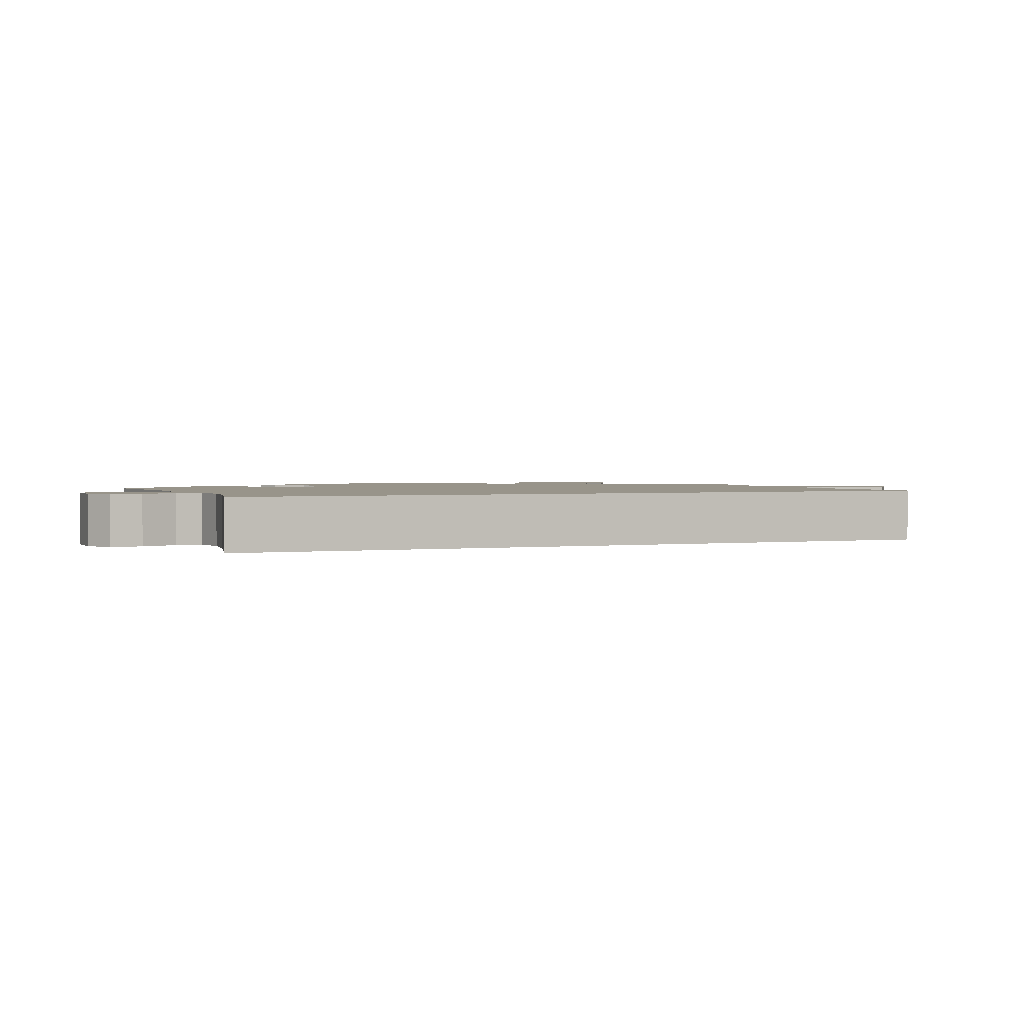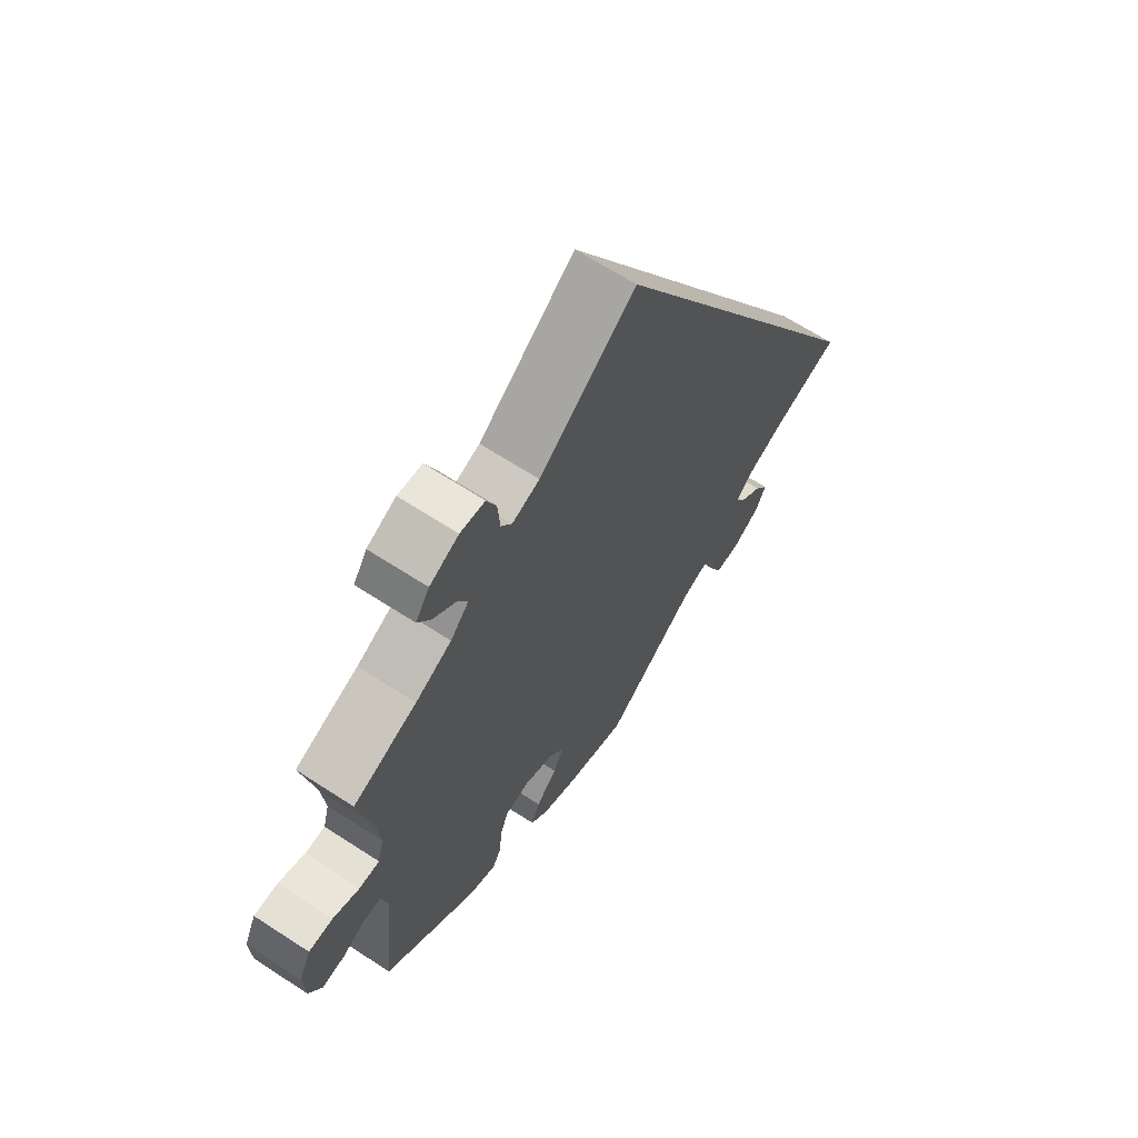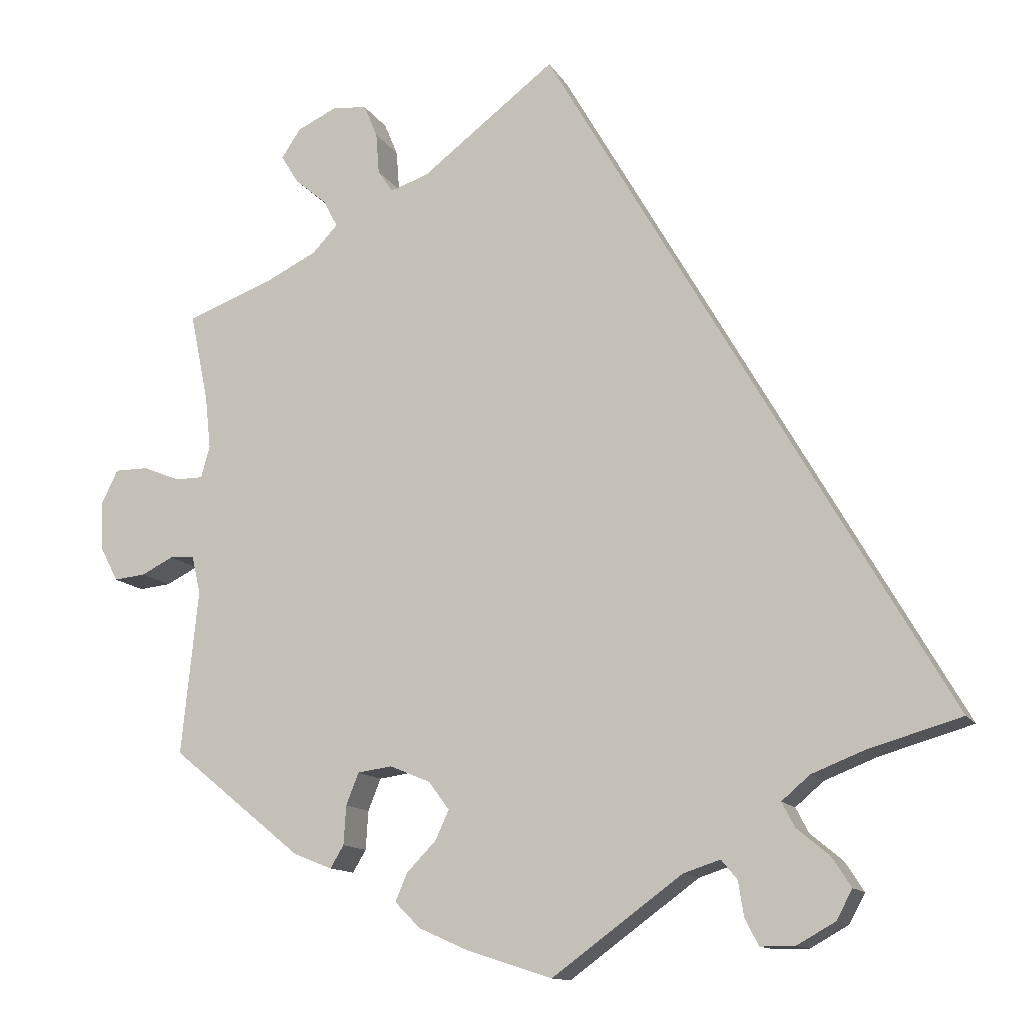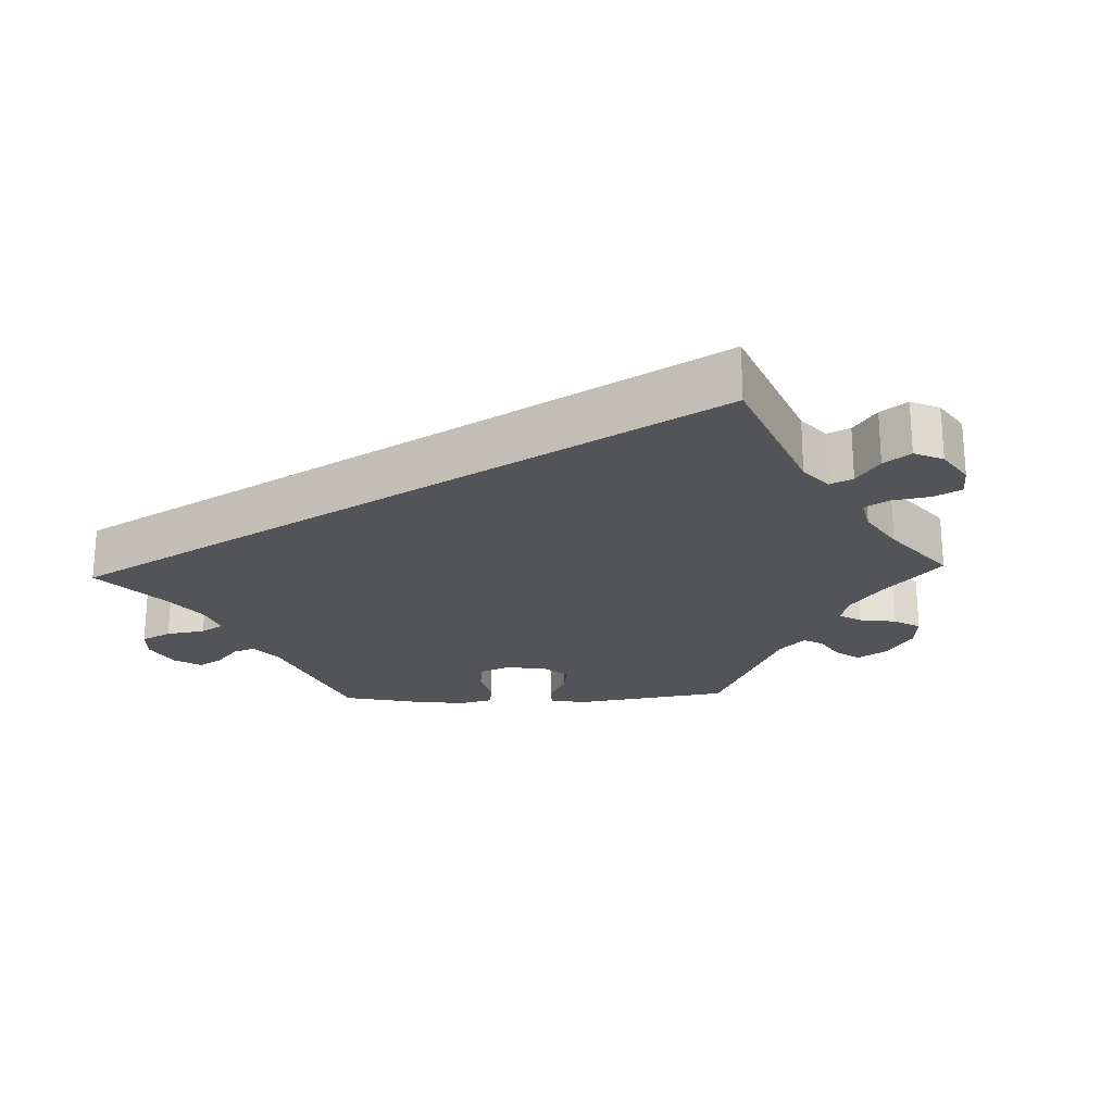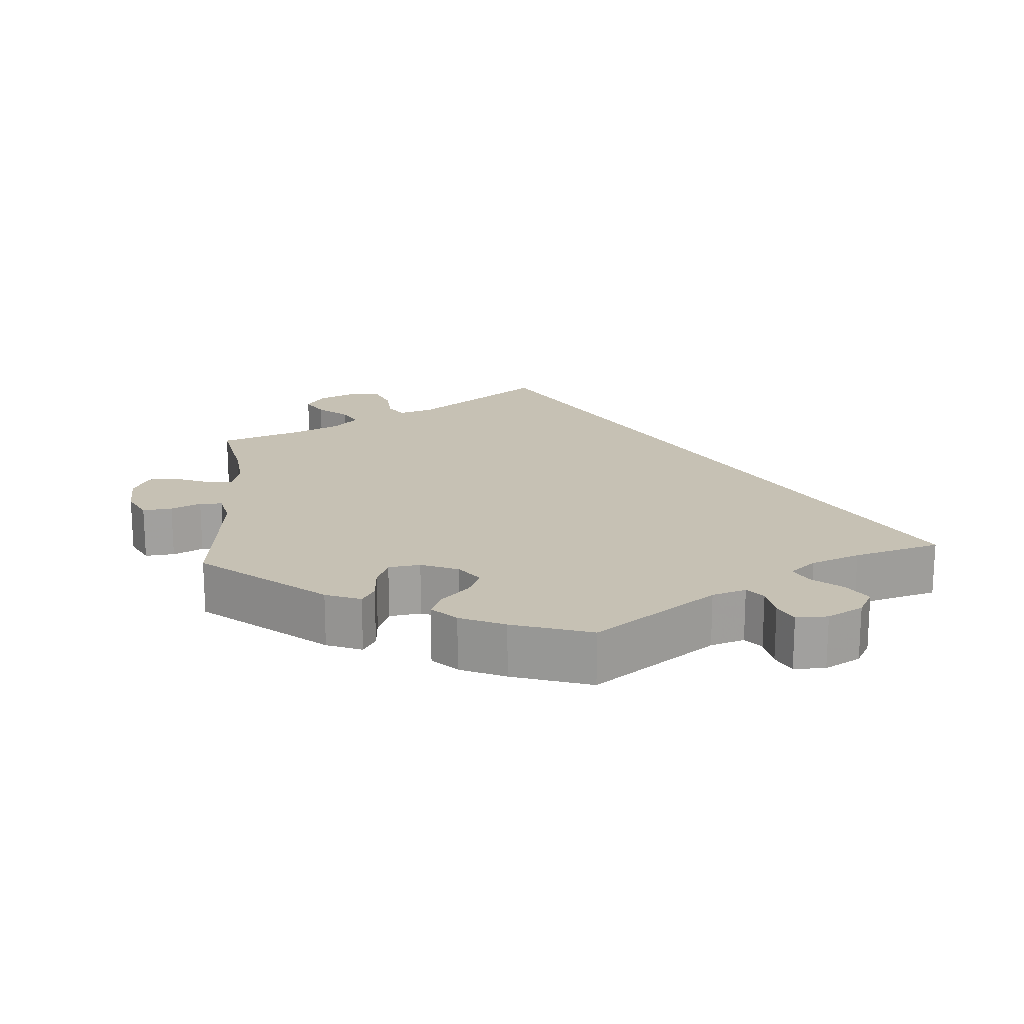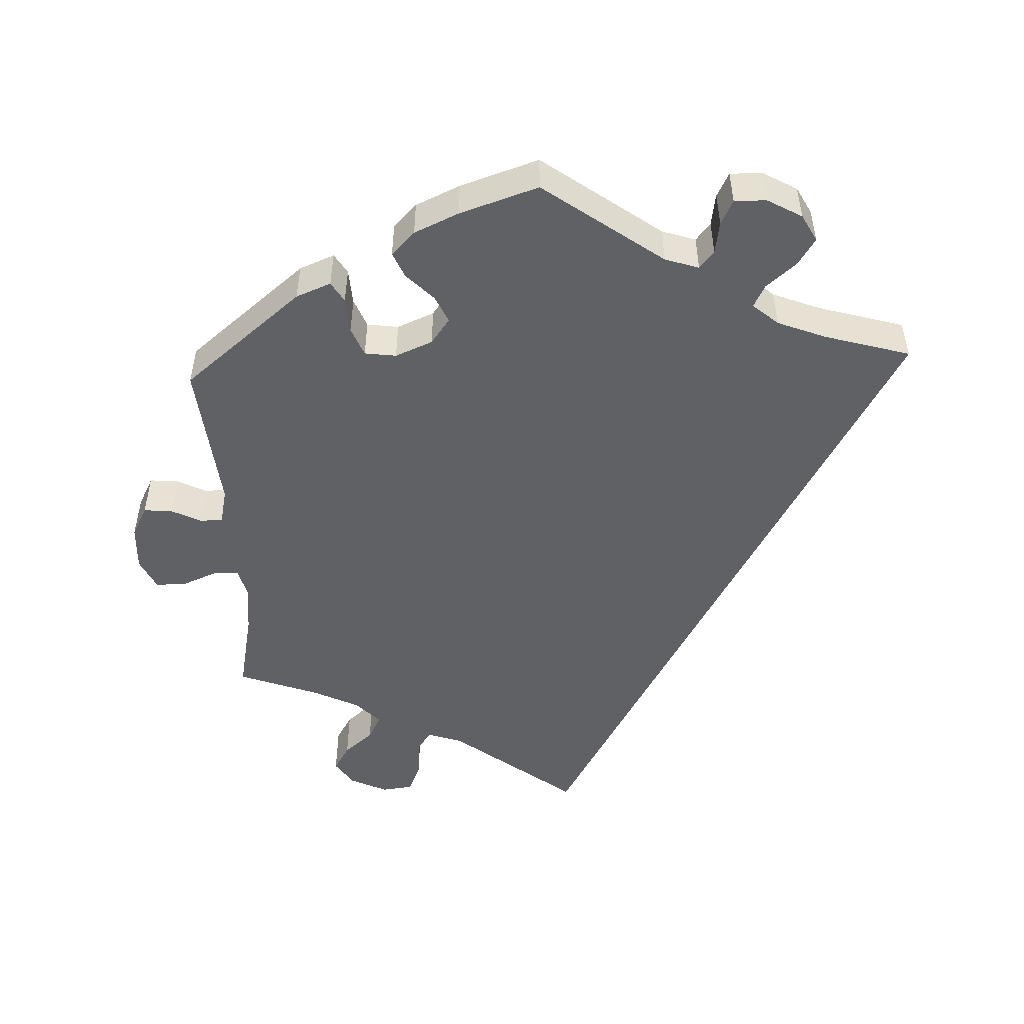
<metadata>
{"format":"obj","ext":"obj","renderer":"f3d","projection":"perspective","resolution":1024,"background":"white","views":[{"elev":1.8,"azim":-82.7,"up":"+Y"},{"elev":65.7,"azim":123.2,"up":"+Z"},{"elev":-12.7,"azim":-160.2,"up":"+Z"},{"elev":-23.1,"azim":-27.9,"up":"+Y"},{"elev":18.5,"azim":175.8,"up":"+Y"},{"elev":-50.2,"azim":-177.4,"up":"+Y"}]}
</metadata>
<code>
v -0.001 0.07 0.578
v 0.168 0.07 0.449
v 0.216 0.07 0.433
v 0.235 0.07 0.461
v 0.239 0.07 0.513
v 0.256 0.07 0.554
v 0.299 0.07 0.559
v 0.35 0.07 0.535
v 0.374 0.07 0.499
v 0.352 0.07 0.463
v 0.312 0.07 0.429
v 0.294 0.07 0.395
v 0.326 0.07 0.361
v 0.389 0.07 0.33
v 0.5 0.07 0.289
v 0.477 0.07 0.177
v 0.47 0.07 0.111
v 0.481 0.07 0.071
v 0.516 0.07 0.071
v 0.563 0.07 0.09
v 0.605 0.07 0.09
v 0.626 0.07 0.047
v 0.623 0.07 -0.015
v 0.601 0.07 -0.057
v 0.561 0.07 -0.053
v 0.521 0.07 -0.033
v 0.49 0.07 -0.034
v 0.479 0.07 -0.082
v 0.5 0.07 -0.289
v 0.336 0.07 -0.422
v 0.288 0.07 -0.441
v 0.271 0.07 -0.413
v 0.268 0.07 -0.364
v 0.252 0.07 -0.324
v 0.209 0.07 -0.318
v 0.158 0.07 -0.339
v 0.132 0.07 -0.374
v 0.149 0.07 -0.411
v 0.186 0.07 -0.449
v 0.201 0.07 -0.484
v 0.169 0.07 -0.516
v 0.108 0.07 -0.543
v 0 0.07 -0.578
v -0.163 0.07 -0.459
v -0.209 0.07 -0.444
v -0.229 0.07 -0.468
v -0.236 0.07 -0.512
v -0.253 0.07 -0.545
v -0.296 0.07 -0.545
v -0.344 0.07 -0.518
v -0.364 0.07 -0.481
v -0.34 0.07 -0.444
v -0.299 0.07 -0.41
v -0.283 0.07 -0.379
v -0.318 0.07 -0.349
v -0.384 0.07 -0.323
v -0.501 0.07 -0.289
v -0.001 0 0.578
v 0.168 0 0.449
v 0.216 0 0.433
v 0.235 0 0.461
v 0.239 0 0.513
v 0.256 0 0.554
v 0.299 0 0.559
v 0.35 0 0.535
v 0.374 0 0.499
v 0.352 0 0.463
v 0.312 0 0.429
v 0.294 0 0.395
v 0.326 0 0.361
v 0.389 0 0.33
v 0.5 0 0.289
v 0.477 0 0.177
v 0.47 0 0.111
v 0.481 0 0.071
v 0.516 0 0.071
v 0.563 0 0.09
v 0.605 0 0.09
v 0.626 0 0.047
v 0.623 0 -0.015
v 0.601 0 -0.057
v 0.561 0 -0.053
v 0.521 0 -0.033
v 0.49 0 -0.034
v 0.479 0 -0.082
v 0.5 0 -0.289
v 0.336 0 -0.422
v 0.288 0 -0.441
v 0.271 0 -0.413
v 0.268 0 -0.364
v 0.252 0 -0.324
v 0.209 0 -0.318
v 0.158 0 -0.339
v 0.132 0 -0.374
v 0.149 0 -0.411
v 0.186 0 -0.449
v 0.201 0 -0.484
v 0.169 0 -0.516
v 0.108 0 -0.543
v 0 0 -0.578
v -0.163 0 -0.459
v -0.209 0 -0.444
v -0.229 0 -0.468
v -0.236 0 -0.512
v -0.253 0 -0.545
v -0.296 0 -0.545
v -0.344 0 -0.518
v -0.364 0 -0.481
v -0.34 0 -0.444
v -0.299 0 -0.41
v -0.283 0 -0.379
v -0.318 0 -0.349
v -0.384 0 -0.323
v -0.501 0 -0.289
f 56 57 1 2
f 55 56 2 3
f 54 55 3
f 53 54 3 4
f 50 51 52 53
f 50 53 4
f 49 50 4
f 46 47 48 49
f 45 46 49 4
f 44 45 4
f 43 44 4
f 42 43 4
f 38 39 40 41
f 37 38 41 42
f 30 31 32 33
f 28 29 30 33
f 27 28 33 34
f 23 24 25 26
f 23 26 27
f 22 23 27
f 19 20 21 22
f 18 19 22 27
f 17 18 27 34
f 14 15 16
f 13 14 16 17
f 12 13 17 34
f 8 9 10 11
f 8 11 12
f 7 8 12
f 4 5 6 7
f 37 42 4
f 36 37 4 7
f 35 36 7 12
f 12 34 35
f 59 58 114 113
f 60 59 113 112
f 60 112 111
f 61 60 111 110
f 110 109 108 107
f 61 110 107
f 61 107 106
f 106 105 104 103
f 61 106 103 102
f 61 102 101
f 61 101 100
f 61 100 99
f 98 97 96 95
f 99 98 95 94
f 90 89 88 87
f 90 87 86 85
f 91 90 85 84
f 83 82 81 80
f 84 83 80
f 84 80 79
f 79 78 77 76
f 84 79 76 75
f 91 84 75 74
f 73 72 71
f 74 73 71 70
f 91 74 70 69
f 68 67 66 65
f 69 68 65
f 69 65 64
f 64 63 62 61
f 61 99 94
f 64 61 94 93
f 69 64 93 92
f 92 91 69
f 1 58 59 2
f 2 59 60 3
f 3 60 61 4
f 4 61 62 5
f 5 62 63 6
f 6 63 64 7
f 7 64 65 8
f 8 65 66 9
f 9 66 67 10
f 10 67 68 11
f 11 68 69 12
f 12 69 70 13
f 13 70 71 14
f 14 71 72 15
f 15 72 73 16
f 16 73 74 17
f 17 74 75 18
f 18 75 76 19
f 19 76 77 20
f 20 77 78 21
f 21 78 79 22
f 22 79 80 23
f 23 80 81 24
f 24 81 82 25
f 25 82 83 26
f 26 83 84 27
f 27 84 85 28
f 28 85 86 29
f 29 86 87 30
f 30 87 88 31
f 31 88 89 32
f 32 89 90 33
f 33 90 91 34
f 34 91 92 35
f 35 92 93 36
f 36 93 94 37
f 37 94 95 38
f 38 95 96 39
f 39 96 97 40
f 40 97 98 41
f 41 98 99 42
f 42 99 100 43
f 43 100 101 44
f 44 101 102 45
f 45 102 103 46
f 46 103 104 47
f 47 104 105 48
f 48 105 106 49
f 49 106 107 50
f 50 107 108 51
f 51 108 109 52
f 52 109 110 53
f 53 110 111 54
f 54 111 112 55
f 55 112 113 56
f 56 113 114 57
f 57 114 58 1

</code>
